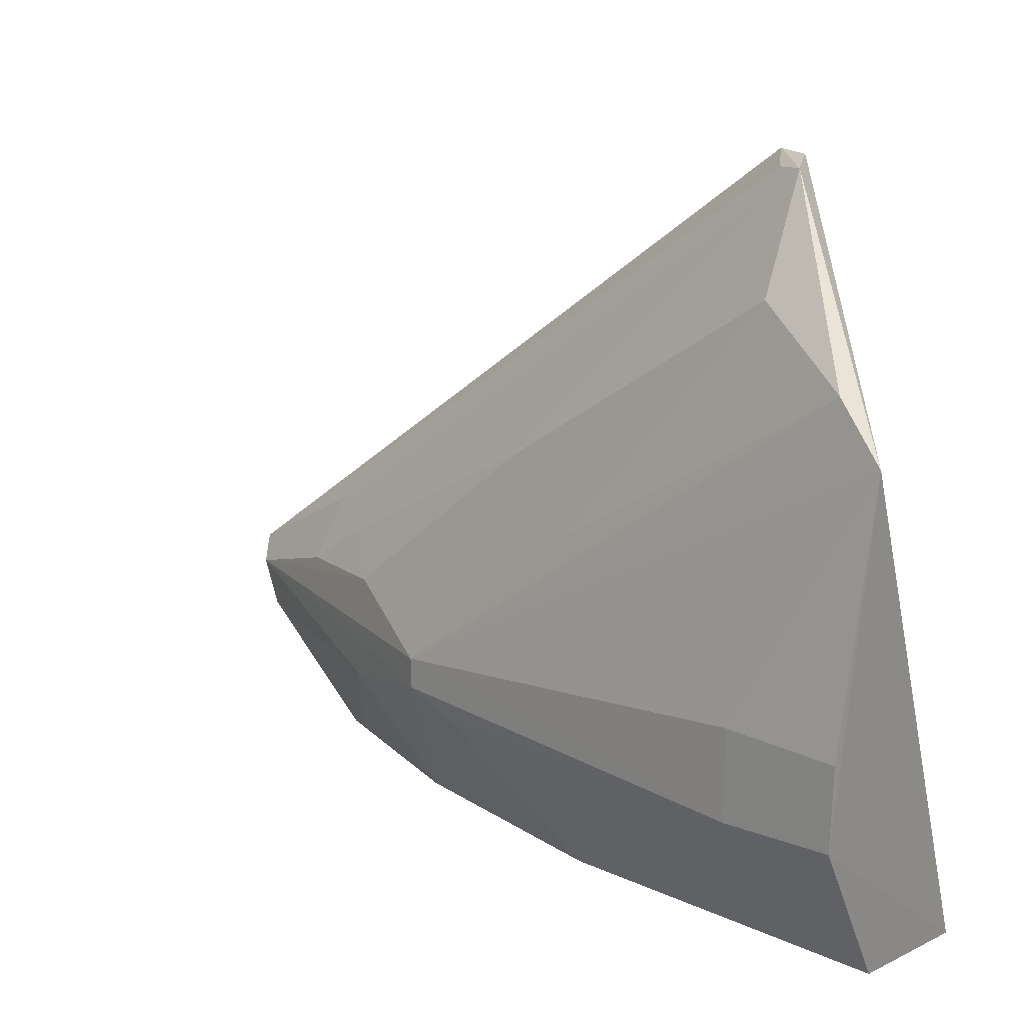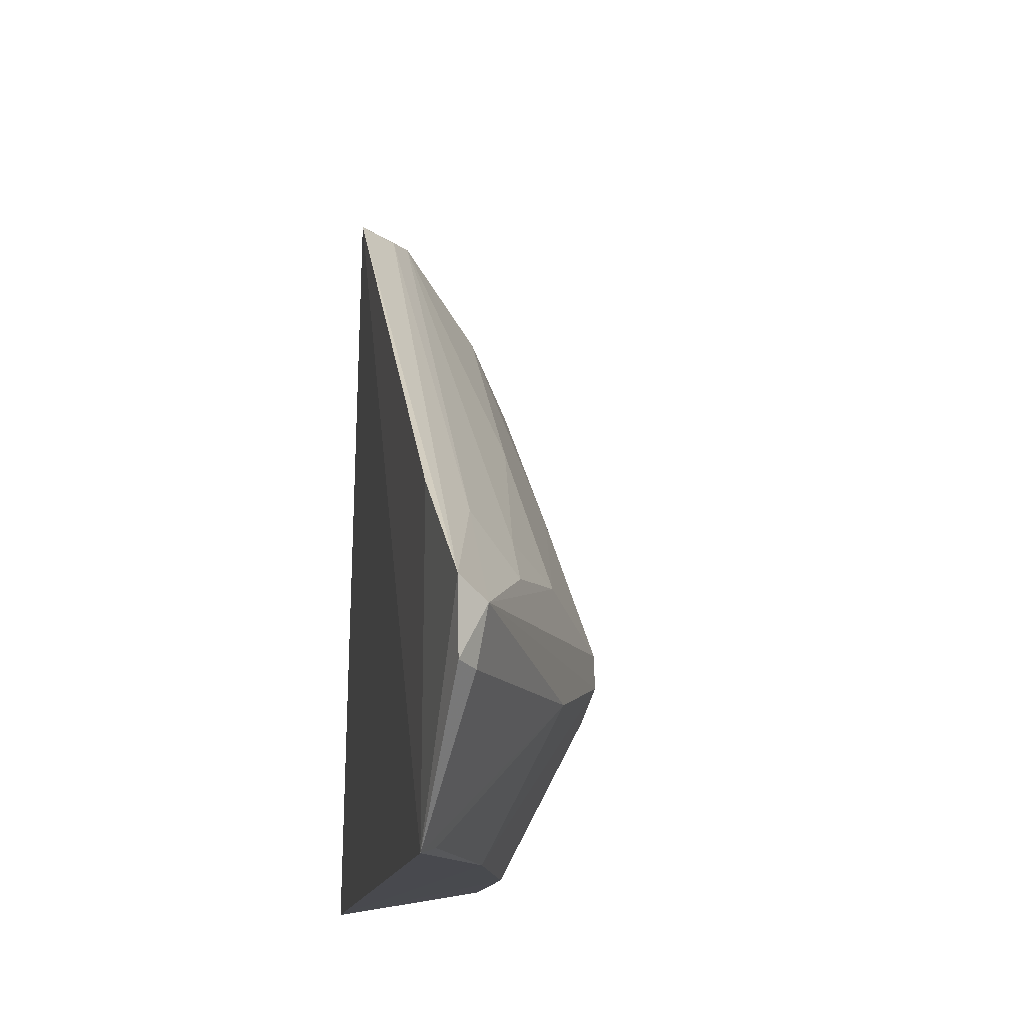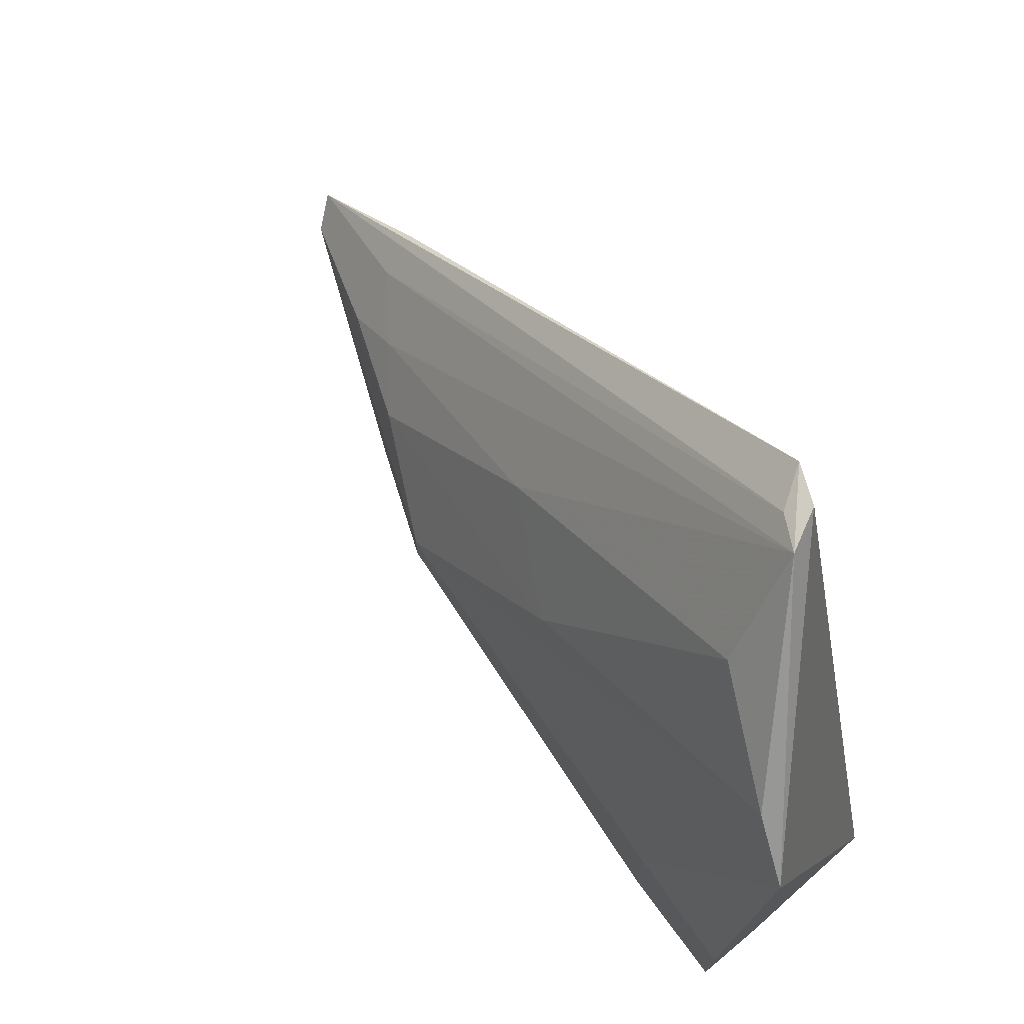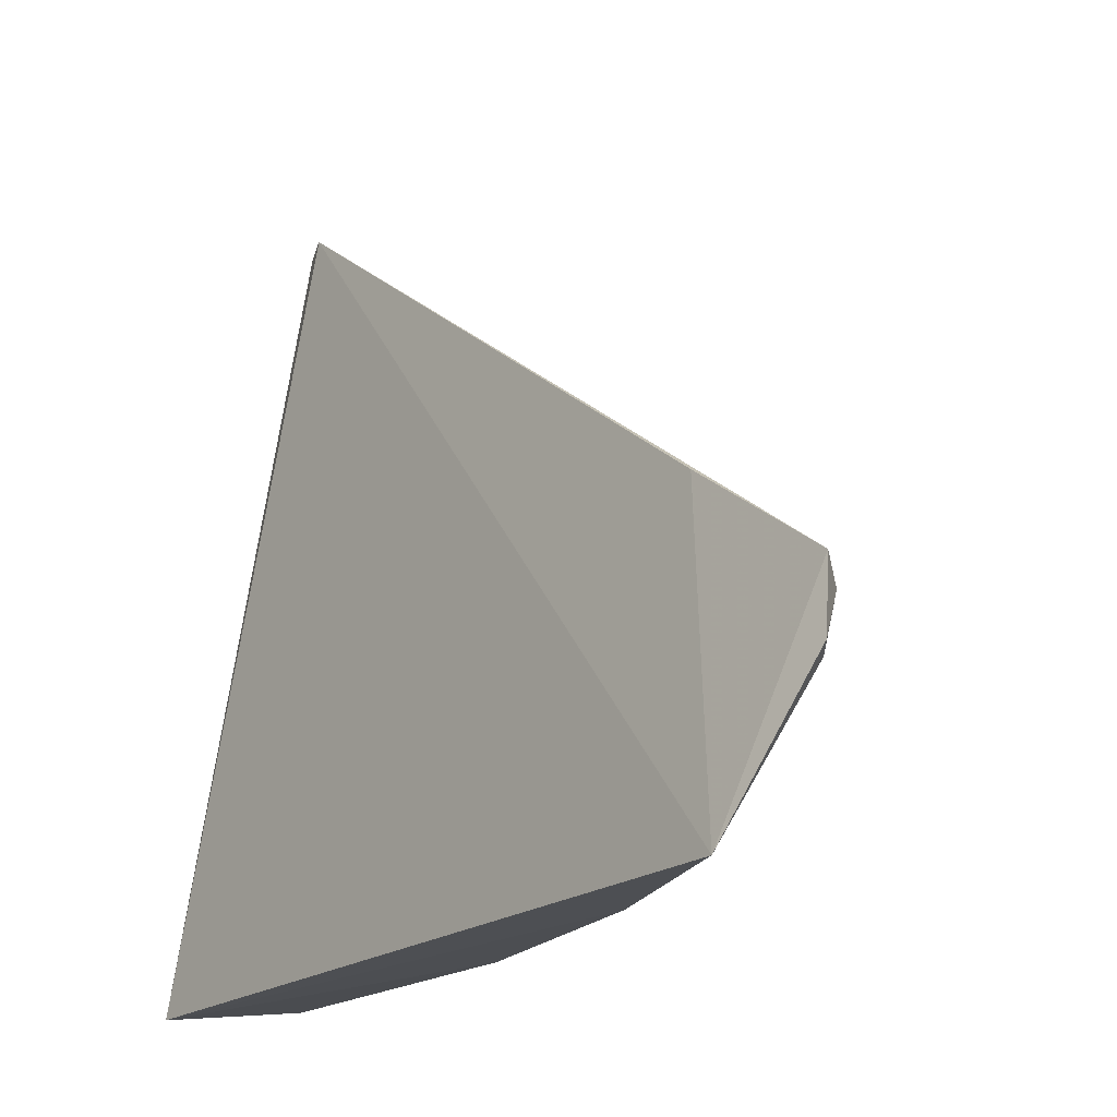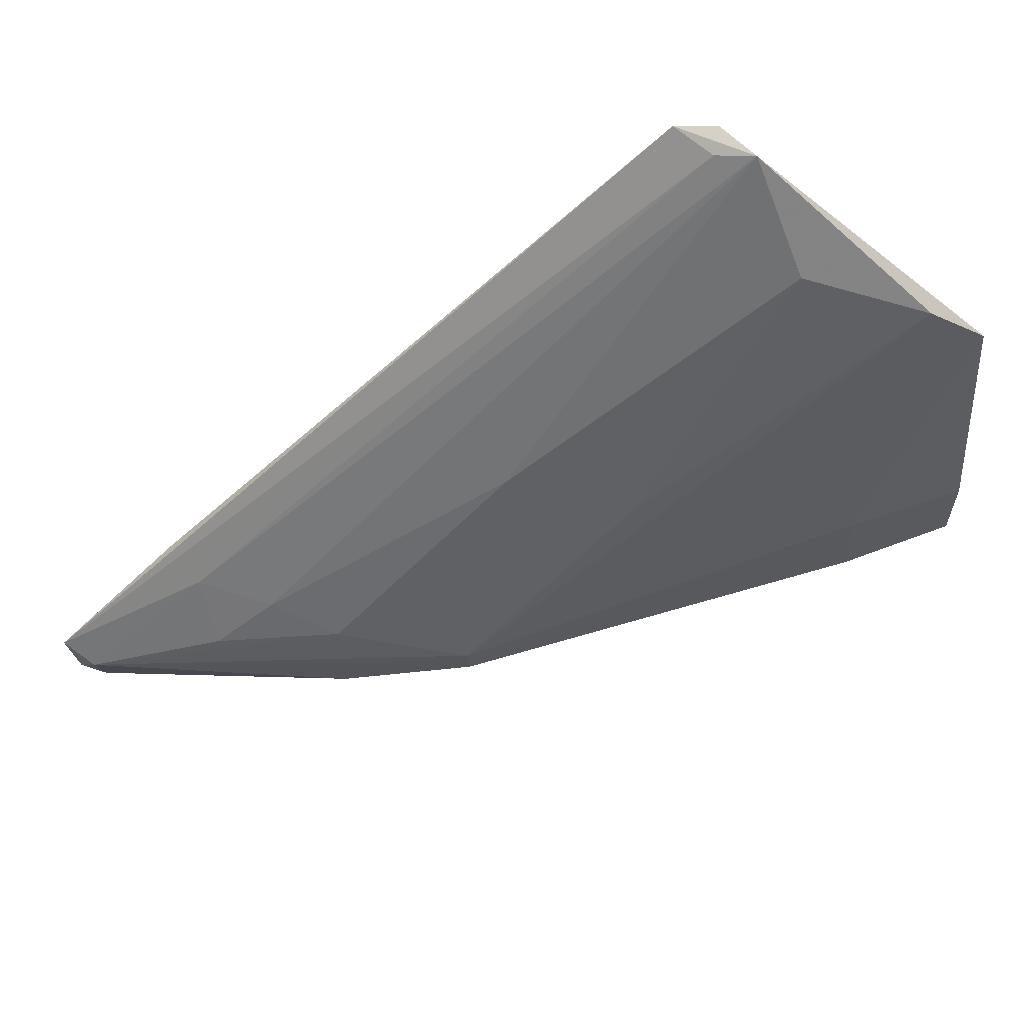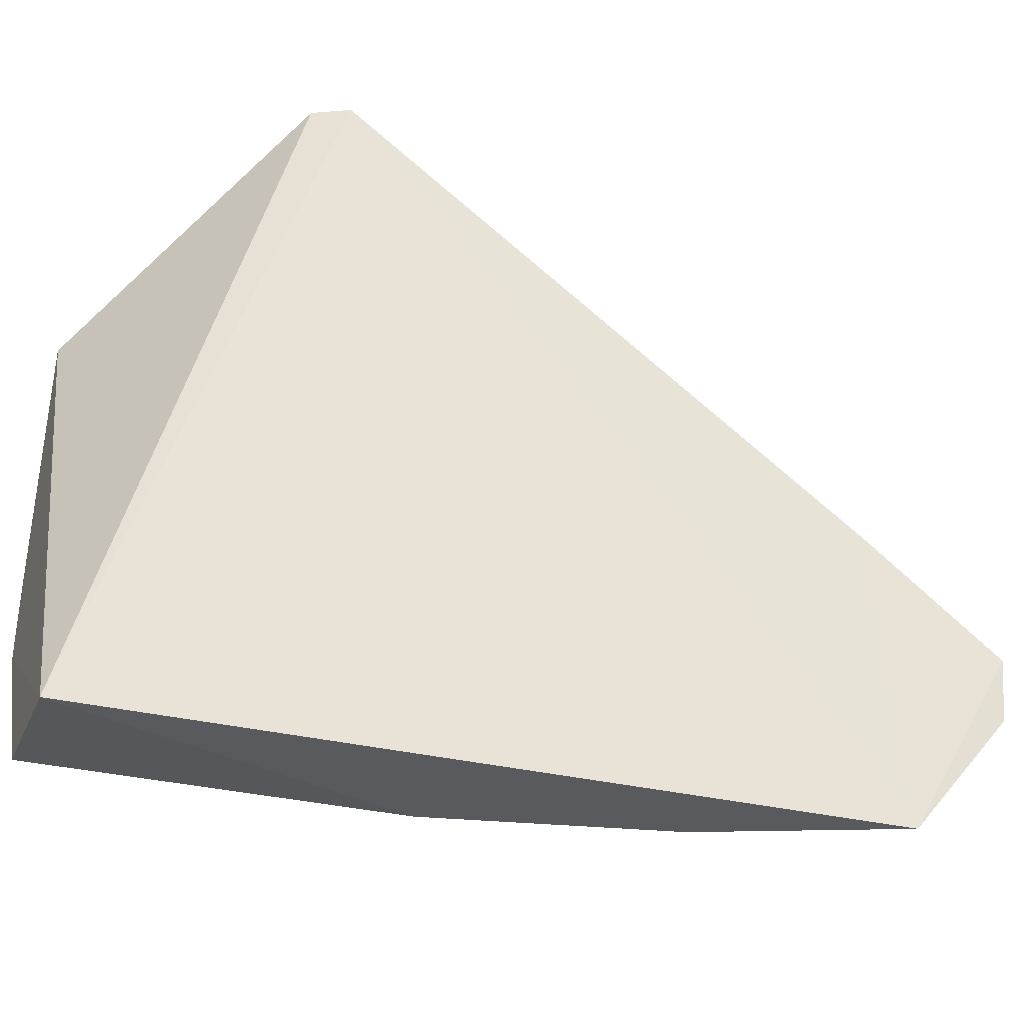
<metadata>
{"format":"obj","ext":"obj","renderer":"f3d","projection":"perspective","resolution":1024,"background":"white","views":[{"elev":19.1,"azim":127.3,"up":"+Z"},{"elev":-13.2,"azim":-10.8,"up":"+Z"},{"elev":71.6,"azim":138.3,"up":"+Z"},{"elev":-21.2,"azim":-40.6,"up":"+Z"},{"elev":65.4,"azim":64.7,"up":"+Z"},{"elev":-36.2,"azim":-109.0,"up":"+Z"}]}
</metadata>
<code>
v 0.02587 -0.0683 0.0477
v 0.03395 -0.0898 0.01595
v 0.03857 -0.05747 0.01449
v 0.02324 -0.05779 0.002959
v 0.02217 -0.1125 0.0158
v 0.03042 -0.07933 0.003843
v 0.03556 -0.0572 0.03501
v 0.03006 -0.09684 0.01838
v 0.02235 -0.07163 0.04796
v 0.03383 -0.08681 0.01246
v 0.03278 -0.05774 0.004617
v 0.02158 -0.1053 0.003142
v 0.02349 -0.06938 0.04803
v 0.0306 -0.06735 0.04138
v 0.03757 -0.06468 0.01945
v 0.02389 -0.1114 0.01465
v 0.02466 -0.07028 0.0474
v 0.03783 -0.06448 0.01394
v 0.0267 -0.09382 0.003534
v 0.02184 -0.1042 0.0223
v 0.03425 -0.06049 0.03804
v 0.03343 -0.07848 0.02639
v 0.0296 -0.08505 0.029
v 0.03843 -0.05743 0.01958
v 0.02229 -0.1121 0.01171
v 0.0306 -0.09702 0.01195
v 0.02429 -0.1035 0.02103
v 0.03402 -0.08971 0.01407
v 0.02338 -0.1109 0.01144
v 0.02261 -0.1037 0.003551
v 0.02723 -0.09999 0.02018
v 0.02692 -0.1037 0.01744
f 7 3 4
f 11 6 4
f 11 4 3
f 12 9 4
f 13 7 4
f 13 1 7
f 13 9 1
f 13 4 9
f 15 7 2
f 16 2 8
f 17 9 5
f 17 1 9
f 18 10 6
f 18 15 2
f 18 11 3
f 18 6 11
f 19 12 4
f 19 4 6
f 19 6 10
f 20 12 5
f 20 5 9
f 20 9 12
f 21 7 1
f 21 1 14
f 21 2 7
f 22 8 2
f 22 21 14
f 22 2 21
f 23 14 1
f 23 22 14
f 23 8 22
f 24 3 7
f 24 7 15
f 24 18 3
f 24 15 18
f 25 16 5
f 25 5 12
f 27 5 16
f 27 17 5
f 27 1 17
f 28 18 2
f 28 10 18
f 28 2 16
f 28 16 26
f 28 26 19
f 28 19 10
f 29 26 16
f 29 16 25
f 29 25 12
f 29 12 26
f 30 26 12
f 30 12 19
f 30 19 26
f 31 23 1
f 31 1 27
f 31 8 23
f 32 31 27
f 32 27 16
f 32 16 8
f 32 8 31

</code>
